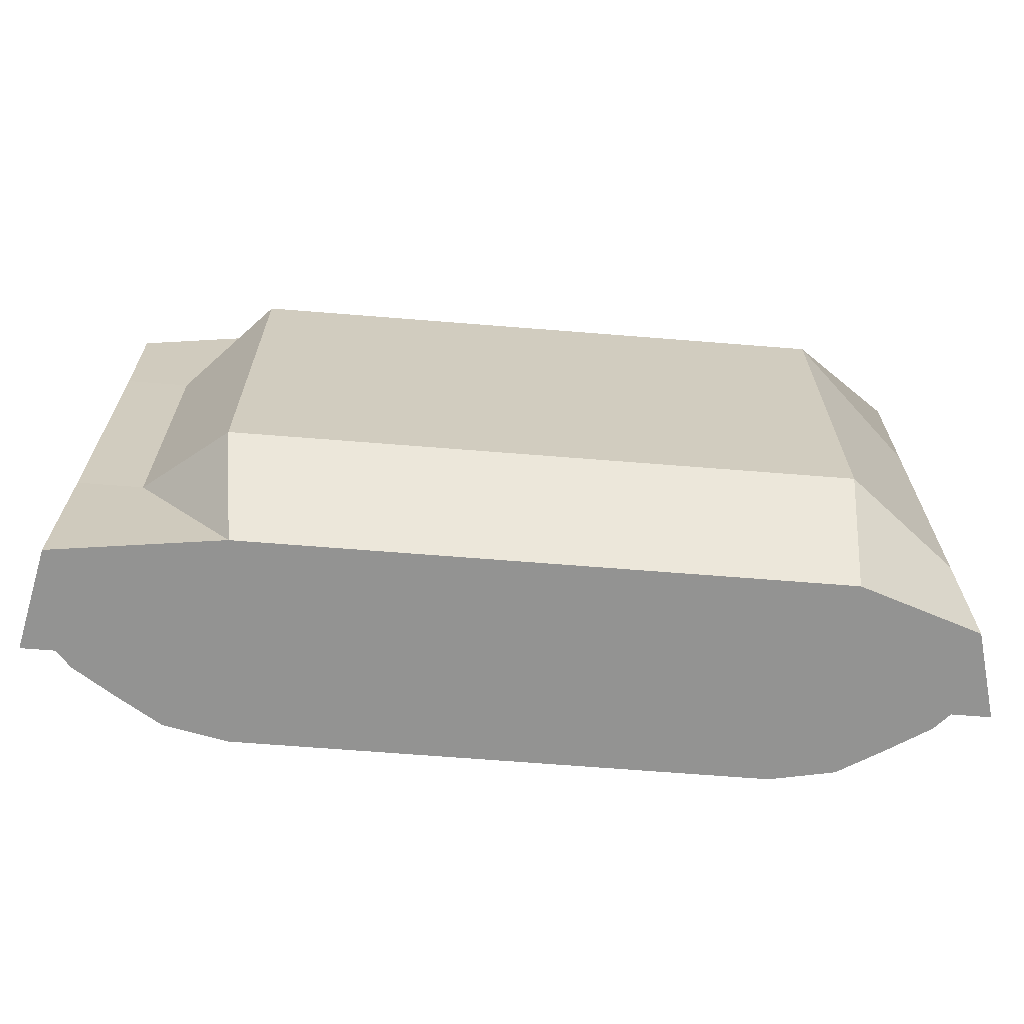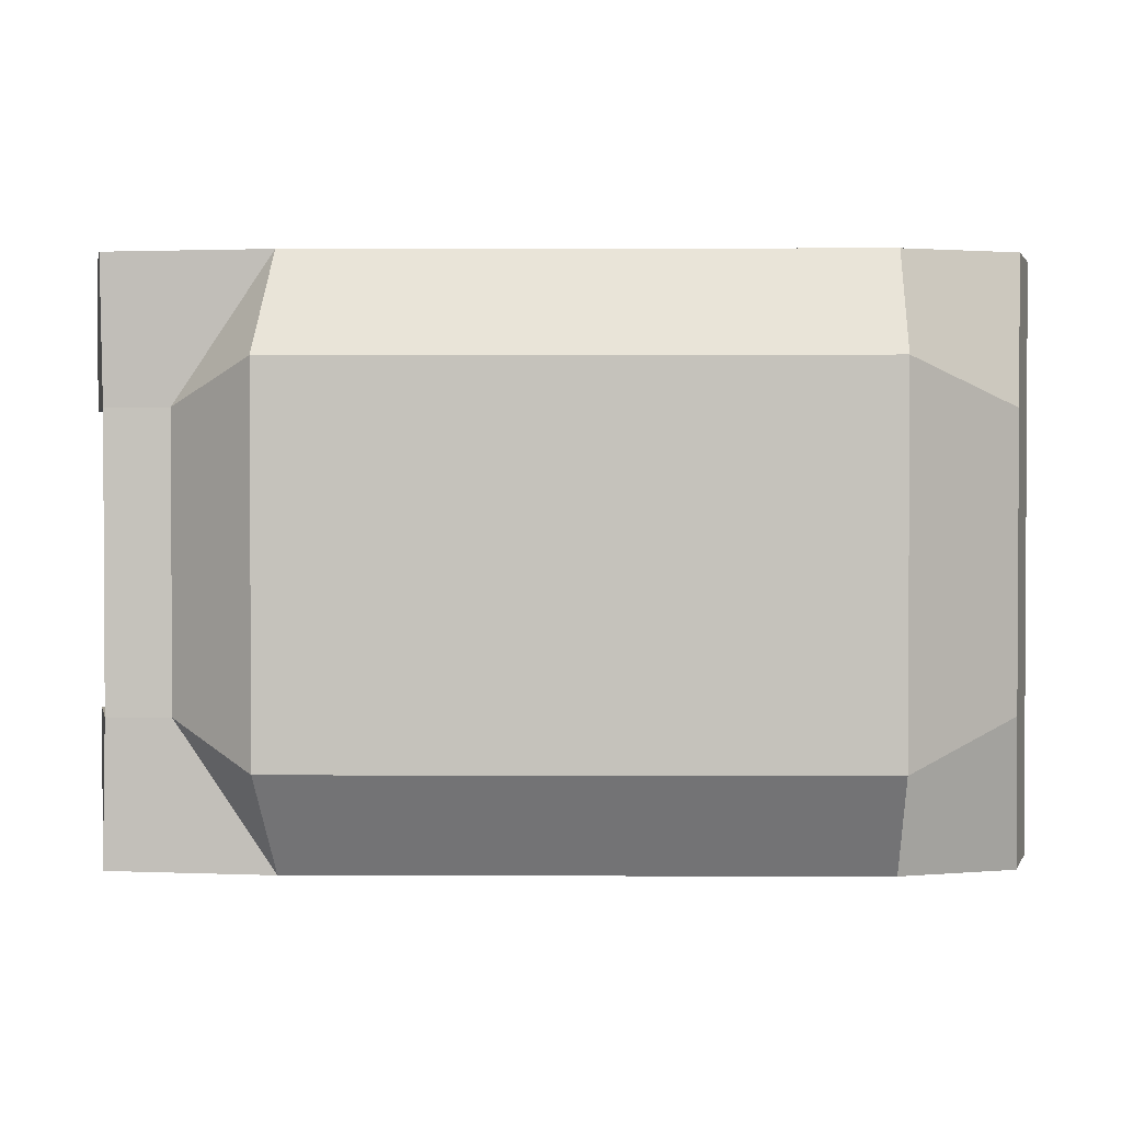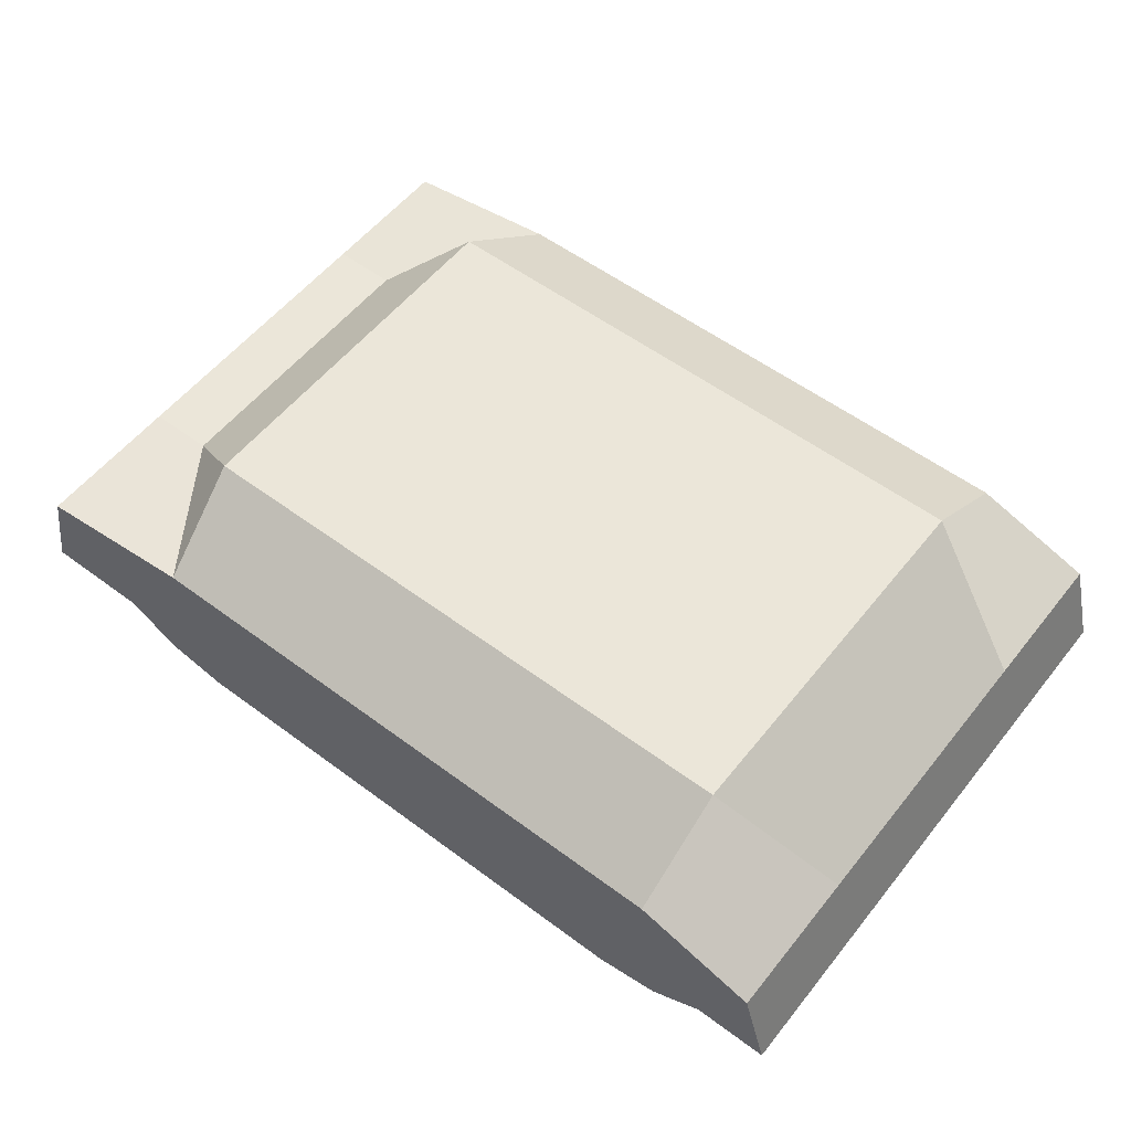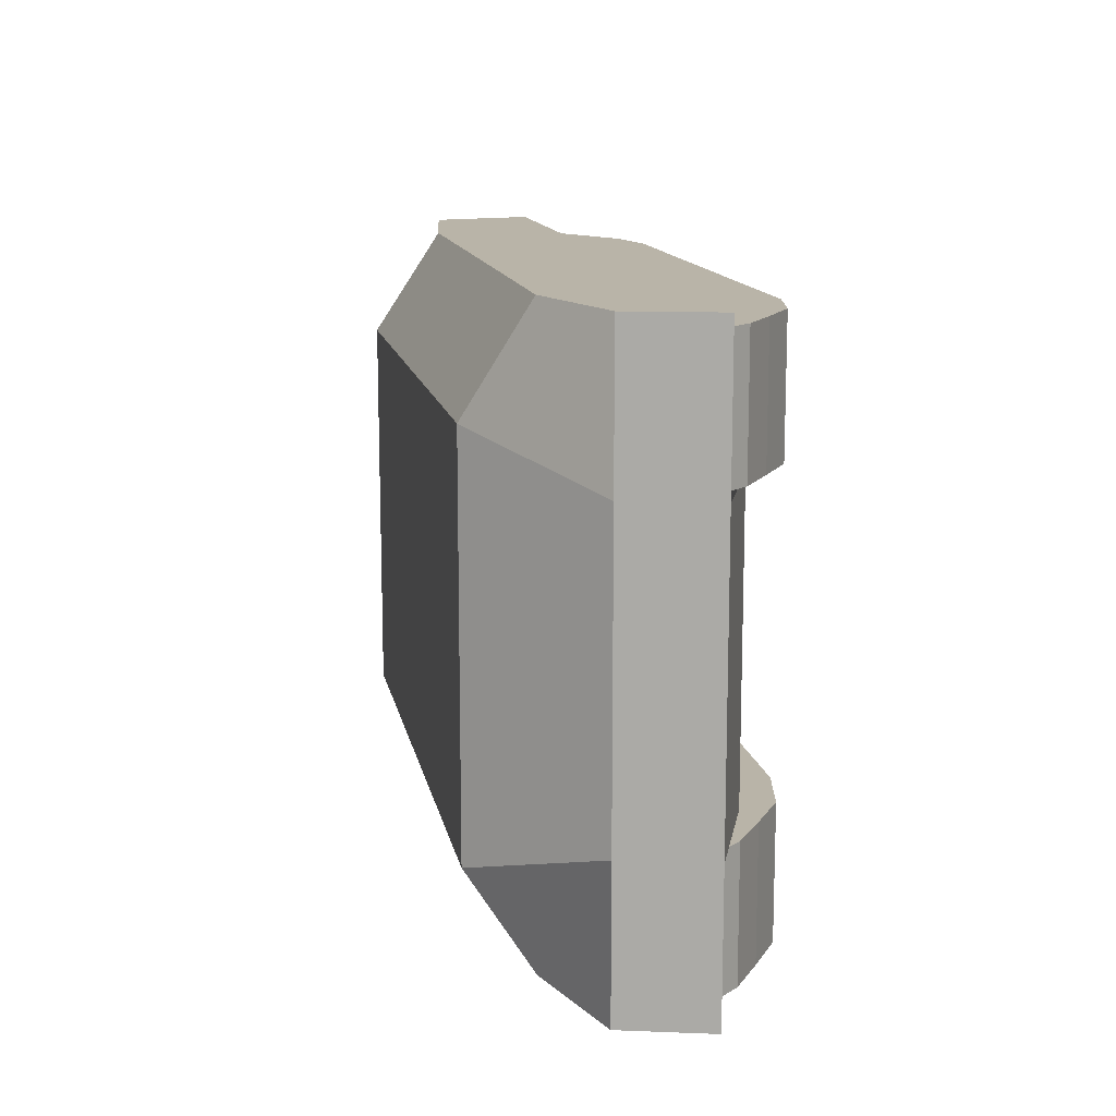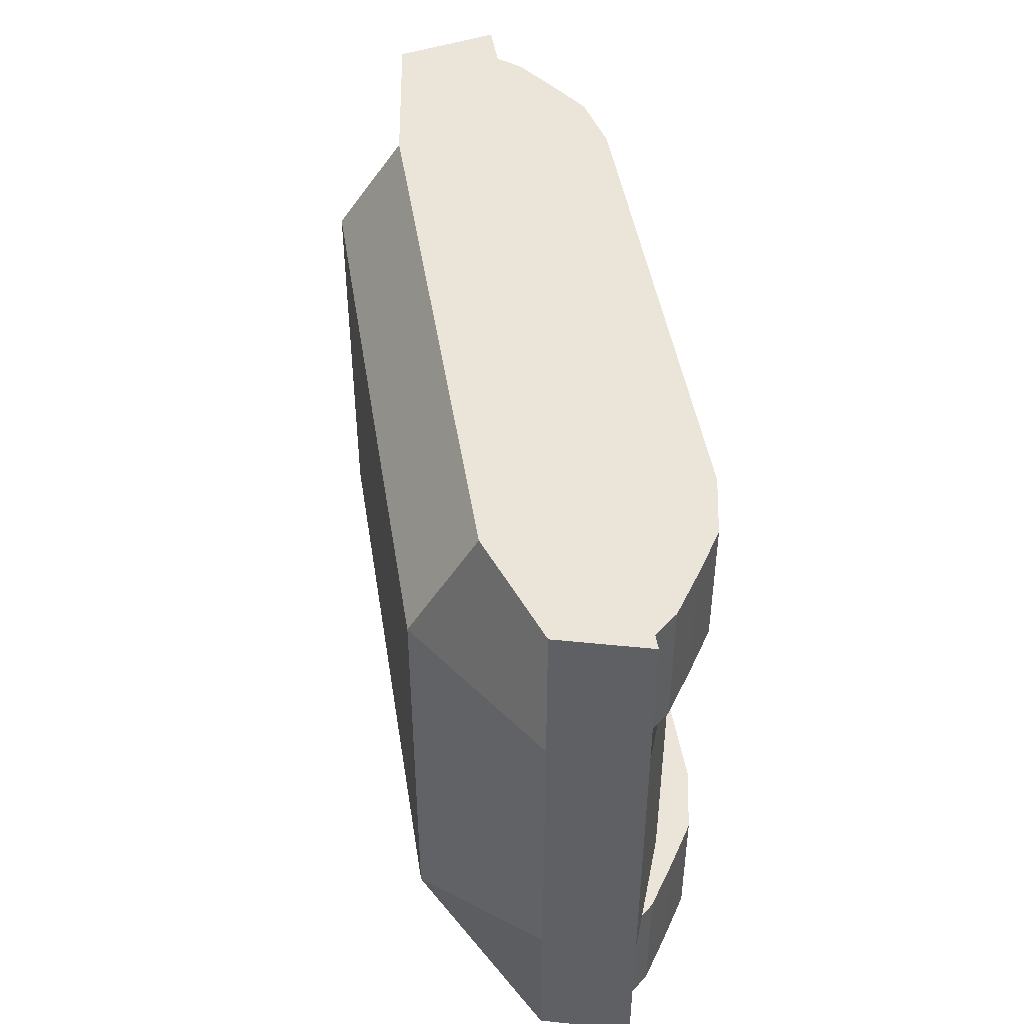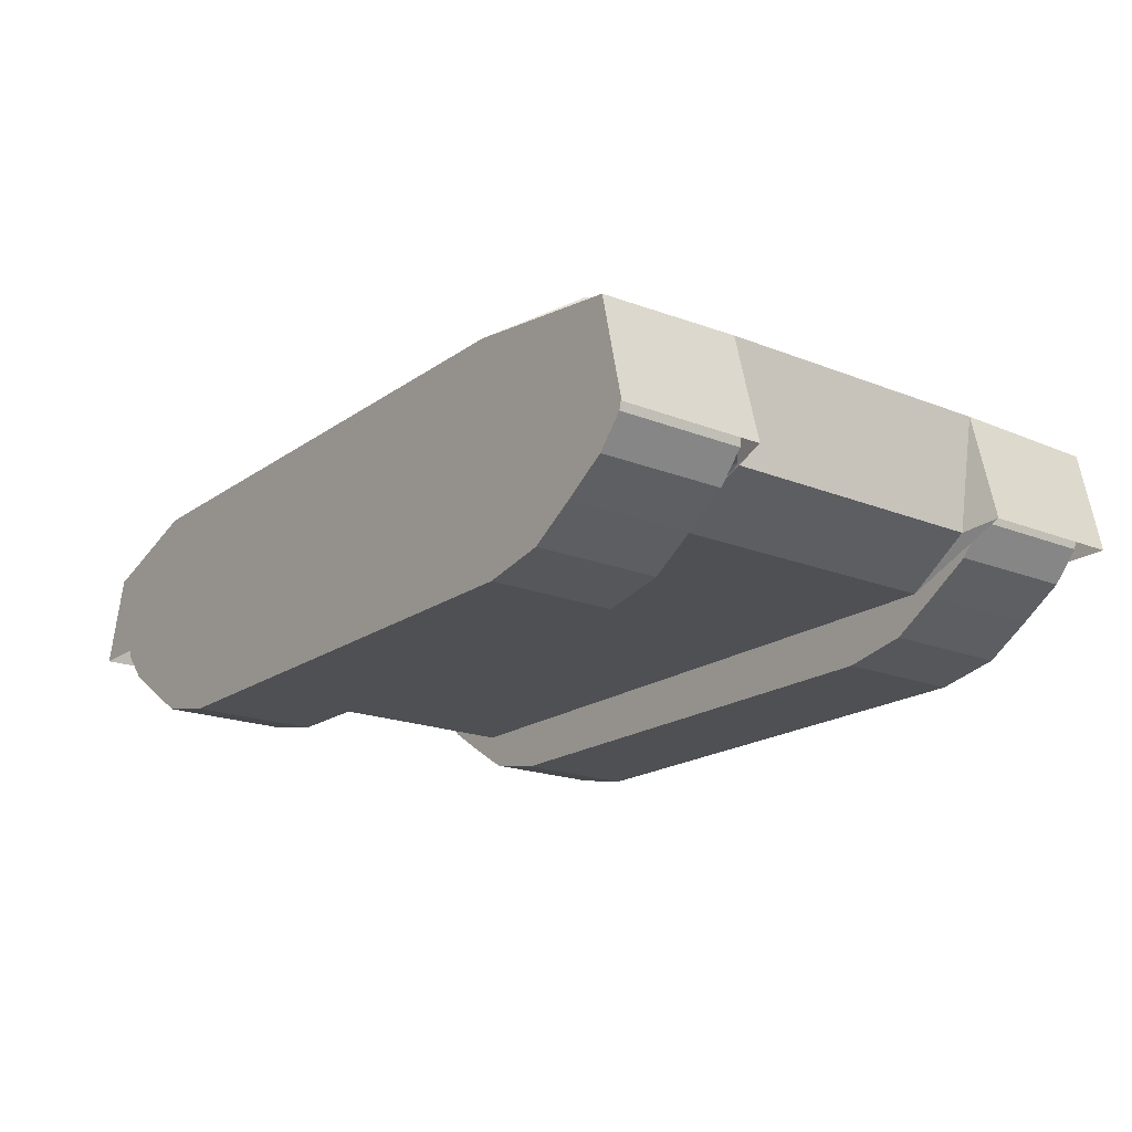
<metadata>
{"format":"obj","ext":"obj","renderer":"f3d","projection":"perspective","resolution":1024,"background":"white","views":[{"elev":-66.6,"azim":175.4,"up":"+Z"},{"elev":1.7,"azim":-179.4,"up":"+Z"},{"elev":55.8,"azim":-142.0,"up":"+Y"},{"elev":13.2,"azim":-100.7,"up":"+Z"},{"elev":45.3,"azim":-98.9,"up":"+Z"},{"elev":-18.9,"azim":52.8,"up":"+Y"}]}
</metadata>
<code>
o Body
v 1.948 0.1307 -1
v 1.948 0.1307 -1.88
v 2.381 0.2193 -1
v 2.381 0.2193 -1.88
v 2.688 0.4112 -1
v 2.688 0.4112 -1.88
v 2.973 0.5984 -1
v 2.973 0.5984 -1.88
v 3.143 0.7932 -1
v 3.143 0.7932 -1.88
v 3.189 1.033 -1
v 3.189 1.033 -1.88
v 3.138 1.244 -1
v 3.138 1.244 -1.88
v 2.932 1.309 -1
v 2.932 1.309 -1.88
v -1.62 0.1307 -1
v -1.62 0.1307 -1.88
v -2.053 0.2193 -1
v -2.053 0.2193 -1.88
v -2.361 0.4112 -1
v -2.361 0.4112 -1.88
v -2.645 0.5984 -1
v -2.645 0.5984 -1.88
v -2.816 0.7932 -1
v -2.816 0.7932 -1.88
v -2.862 1.033 -1
v -2.862 1.033 -1.88
v -2.811 1.244 -1
v -2.811 1.244 -1.88
v -2.604 1.309 -1
v -2.604 1.309 -1.88
v 1.948 0.1307 1.9
v 1.948 0.1307 1.02
v 2.381 0.2193 1.9
v 2.381 0.2193 1.02
v 2.688 0.4112 1.9
v 2.688 0.4112 1.02
v 2.973 0.5984 1.9
v 2.973 0.5984 1.02
v 3.143 0.7932 1.9
v 3.143 0.7932 1.02
v 3.189 1.033 1.9
v 3.189 1.033 1.02
v 3.138 1.244 1.9
v 3.138 1.244 1.02
v 2.932 1.309 1.9
v 2.932 1.309 1.02
v -1.62 0.1307 1.9
v -1.62 0.1307 1.02
v -2.053 0.2193 1.9
v -2.053 0.2193 1.02
v -2.361 0.4112 1.9
v -2.361 0.4112 1.02
v -2.645 0.5984 1.9
v -2.645 0.5984 1.02
v -2.816 0.7932 1.9
v -2.816 0.7932 1.02
v -2.862 1.033 1.9
v -2.862 1.033 1.02
v -2.811 1.244 1.9
v -2.811 1.244 1.02
v -2.604 1.309 1.9
v -2.604 1.309 1.02
v 3.289 0.7757 1
v 3.289 0.7757 2
v 3.098 1.517 1
v 3.125 1.476 2
v 3.276 0.7757 -2
v 3.276 0.7757 -1
v 3.125 1.476 -2
v 3.098 1.517 -1
v -2.972 0.7757 2
v -2.972 0.7757 1
v -2.806 1.367 2
v -2.806 1.367 1
v 1.969 1.636 2
v 1.969 1.636 -2
v -1.996 1.636 2
v -1.996 1.636 -2
v -2.972 0.7757 -1
v -2.972 0.7757 -2
v -2.806 1.367 -1
v -2.806 1.367 -2
v -1.996 2.078 1.3
v -1.996 2.078 -1.3
v 2.07 2.078 -1.3
v 2.662 1.517 -1
v 2.662 1.517 1
v 2.07 2.078 1.3
v 3.036 0.7388 0.9448
v 3.023 0.7388 -0.9439
v 2.548 0.4717 1
v 2.542 0.4717 -1
v -2.145 0.4685 -1
v -2.144 0.4685 1
f 1 2 4 3
f 3 4 6 5
f 5 6 8 7
f 7 8 10 9
f 9 10 12 11
f 11 12 14 13
f 13 14 16 15
f 1 3 5 7 9 11 13 15 31 29 27 25 23 21 19 17
f 17 18 20 19
f 19 20 22 21
f 21 22 24 23
f 23 24 26 25
f 25 26 28 27
f 27 28 30 29
f 29 30 32 31
f 2 1 17 18
f 16 32 31 15
f 16 14 12 10 8 6 4 2 18 20 22 24 26 28 30 32
f 33 34 36 35
f 35 36 38 37
f 37 38 40 39
f 39 40 42 41
f 41 42 44 43
f 43 44 46 45
f 45 46 48 47
f 33 35 37 39 41 43 45 47 63 61 59 57 55 53 51 49
f 49 50 52 51
f 51 52 54 53
f 53 54 56 55
f 55 56 58 57
f 57 58 60 59
f 59 60 62 61
f 61 62 64 63
f 34 33 49 50
f 48 64 63 47
f 48 46 44 42 40 38 36 34 50 52 54 56 58 60 62 64
f 71 72 70 69
f 86 80 84 83
f 77 90 85 79
f 75 76 74 73
f 71 78 88 72
f 83 84 82 81
f 85 76 75 79
f 71 69 82 84 80 78
f 66 68 77 79 75 73
f 67 68 66 65
f 90 77 89
f 85 86 83 76
f 87 90 89 88
f 67 72 88 89
f 87 88 78
f 77 68 67 89
f 78 80 86 87
f 86 85 90 87
f 76 83 81 74
f 65 91 67
f 67 91 92 72
f 72 92 70
f 65 93 91
f 95 96 74 81
f 94 93 96 95
f 91 93 94 92
f 92 94 70

</code>
